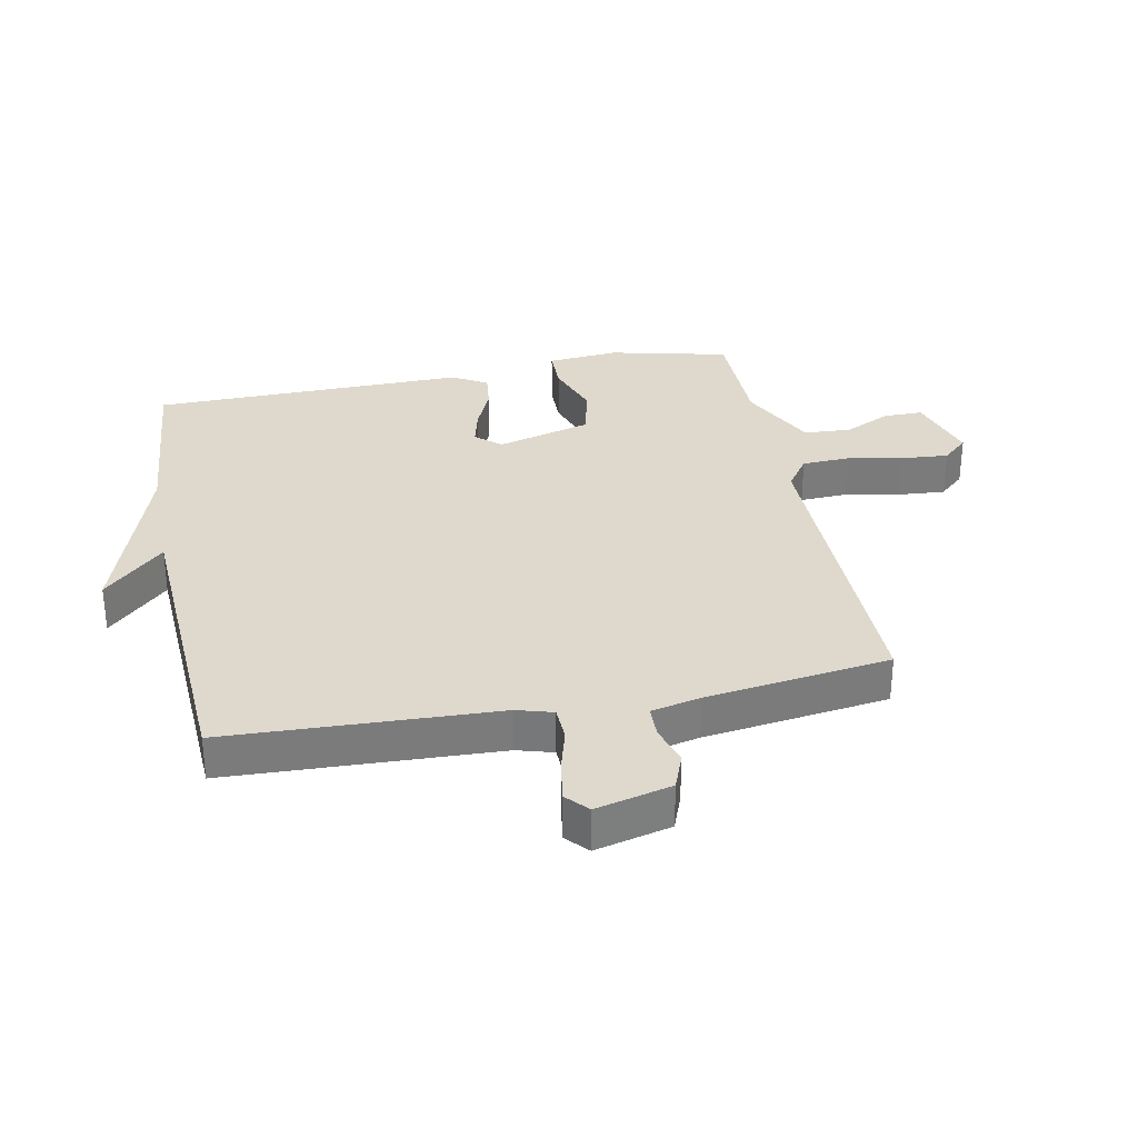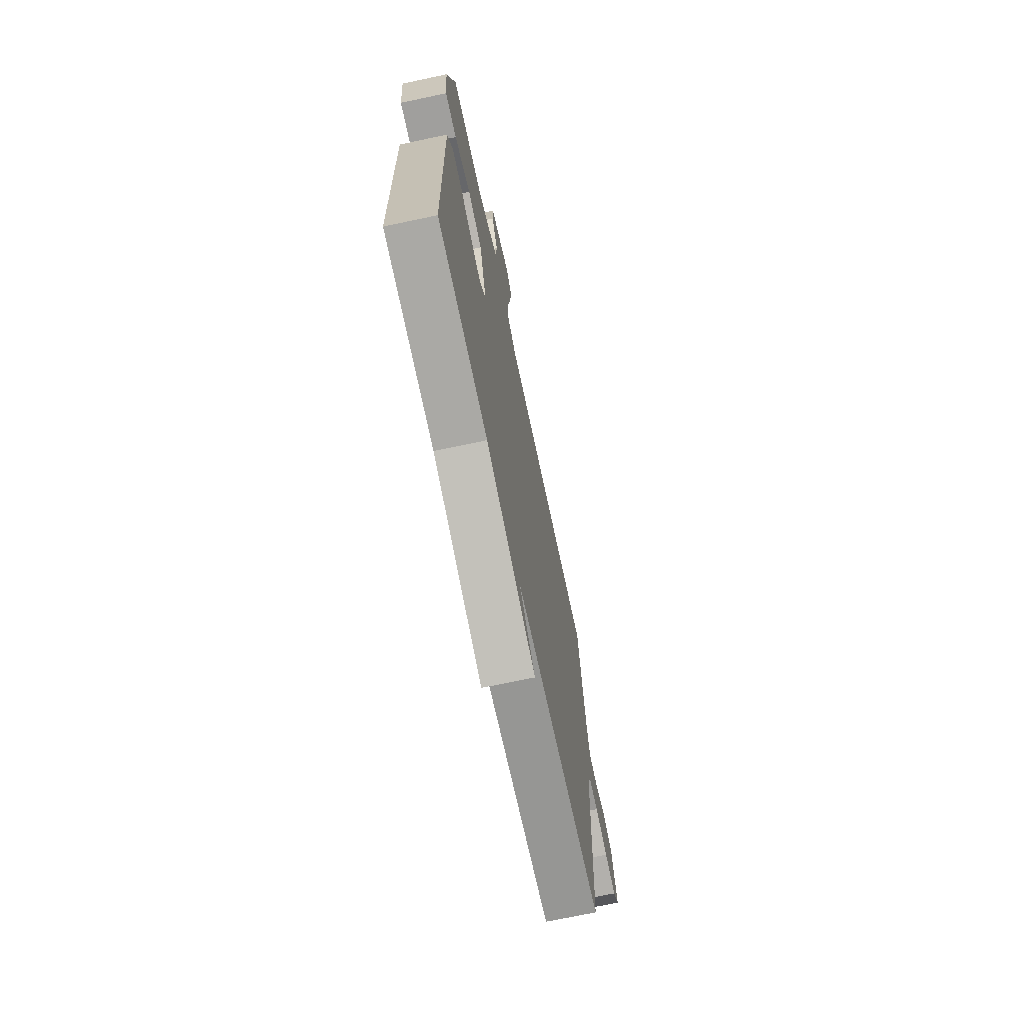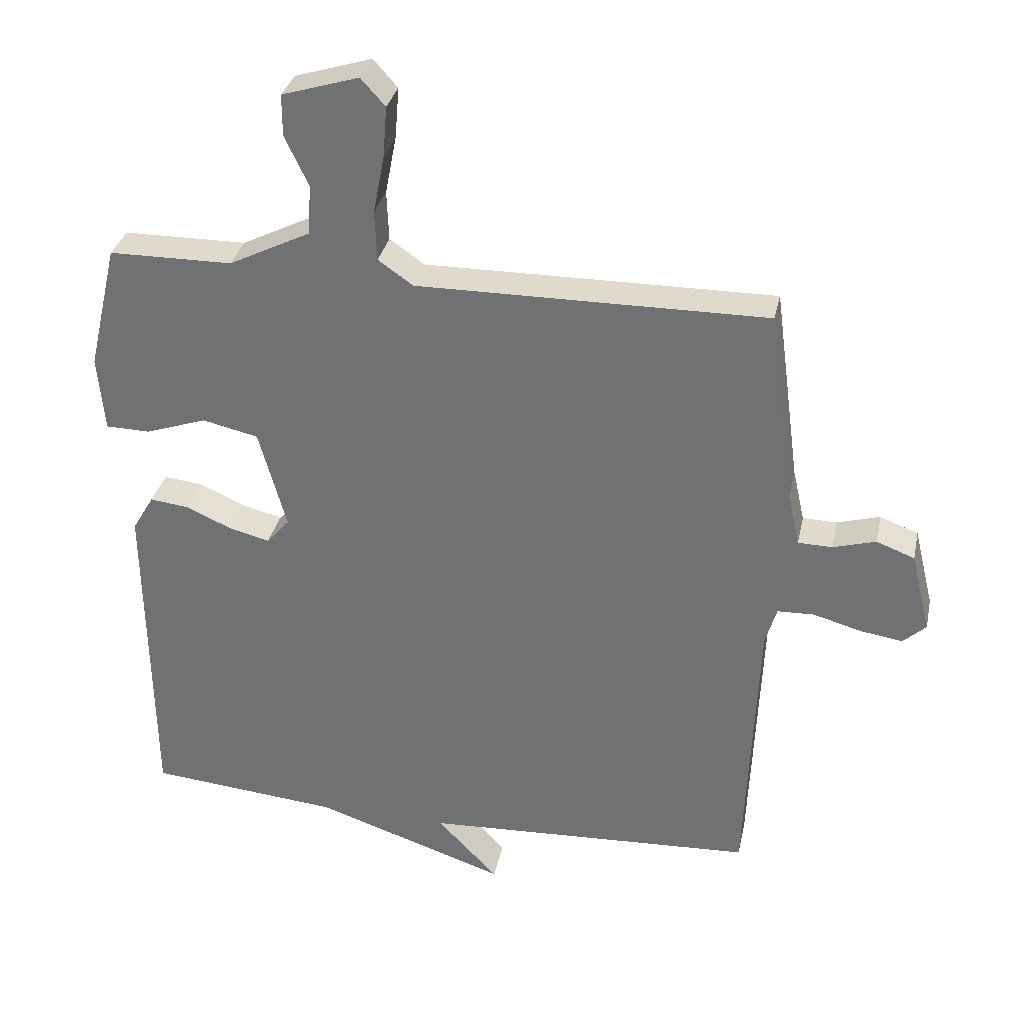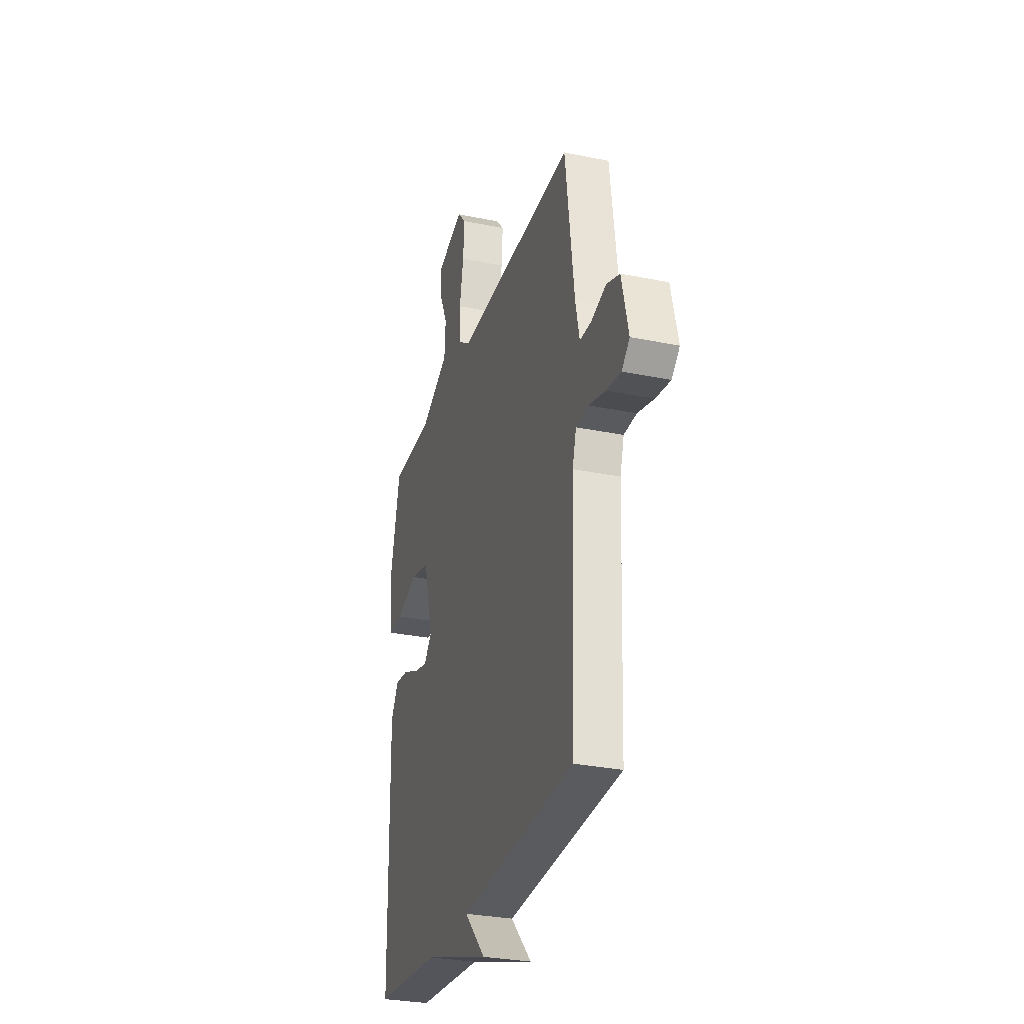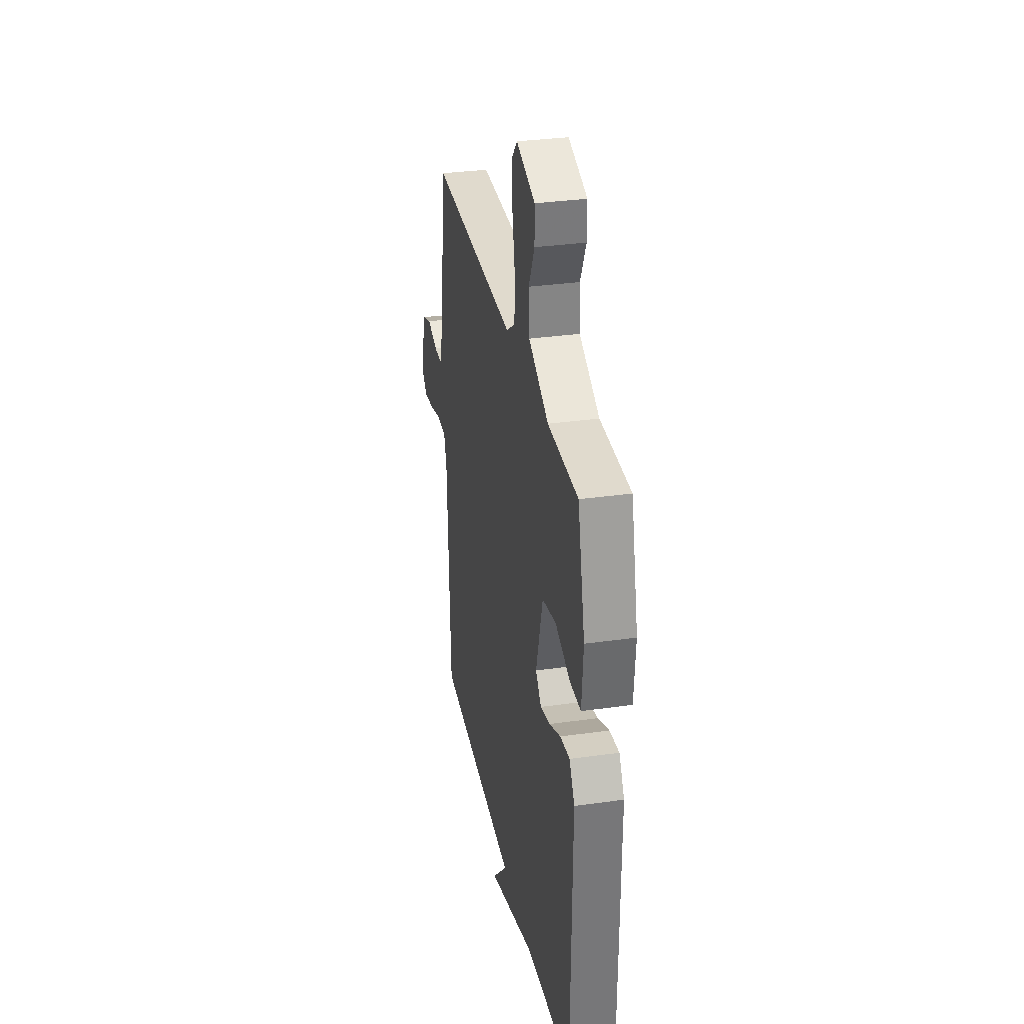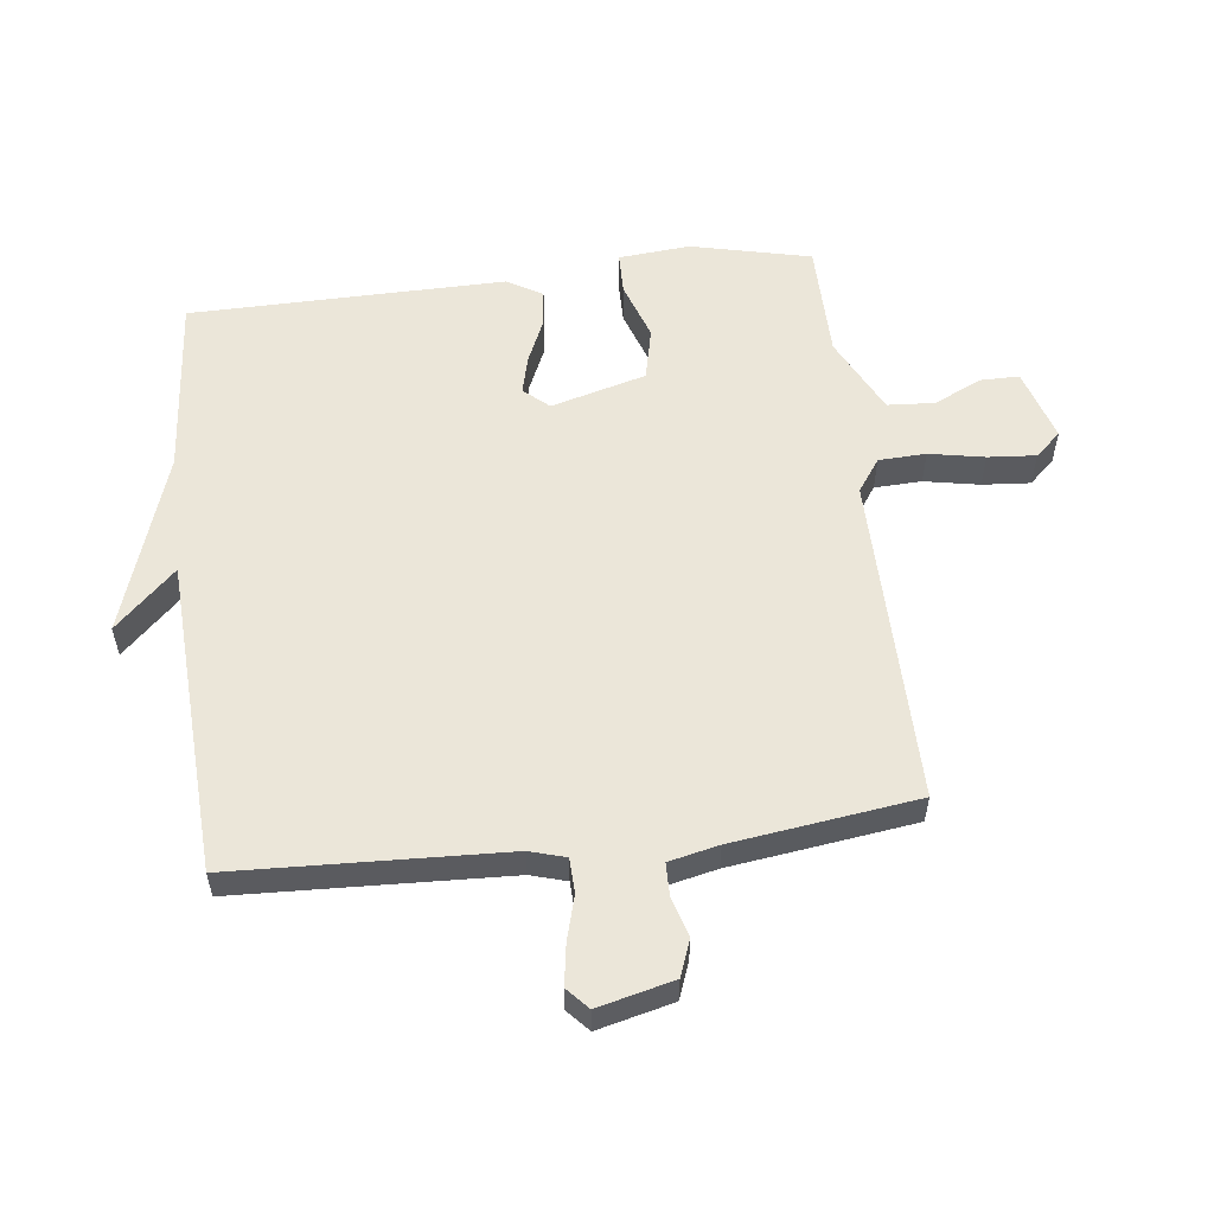
<metadata>
{"format":"obj","ext":"obj","renderer":"f3d","projection":"perspective","resolution":1024,"background":"white","views":[{"elev":31.9,"azim":-101.2,"up":"+Y"},{"elev":-70.5,"azim":102.0,"up":"+Z"},{"elev":32.8,"azim":-168.0,"up":"+Z"},{"elev":-29.7,"azim":-106.7,"up":"+Z"},{"elev":32.5,"azim":78.8,"up":"+Z"},{"elev":56.2,"azim":-96.8,"up":"+Y"}]}
</metadata>
<code>
v -0.5 0.07 0.5
v 0.032 0.07 0.495
v 0.085 0.07 0.532
v 0.088 0.07 0.608
v 0.071 0.07 0.697
v 0.065 0.07 0.774
v 0.102 0.07 0.815
v 0.219 0.07 0.779
v 0.219 0.07 0.716
v 0.183 0.07 0.64
v 0.188 0.07 0.564
v 0.312 0.07 0.502
v 0.5 0.07 0.5
v 0.545 0.07 0.308
v 0.535 0.07 0.192
v 0.467 0.07 0.191
v 0.374 0.07 0.223
v 0.289 0.07 0.204
v 0.247 0.07 0.051
v 0.282 0.07 0.011
v 0.343 0.07 0.026
v 0.413 0.07 0.057
v 0.473 0.07 0.064
v 0.506 0.07 0.008
v 0.5 0.07 -0.5
v 0.208 0.07 -0.526
v -0.085 0.07 -0.623
v 0.008 0.07 -0.526
v -0.5 0.07 -0.5
v -0.518 0.07 -0.065
v -0.535 0.07 -0.007
v -0.591 0.07 -0.005
v -0.663 0.07 -0.025
v -0.728 0.07 -0.035
v -0.763 0.07 -0.003
v -0.733 0.07 0.119
v -0.675 0.07 0.141
v -0.61 0.07 0.122
v -0.558 0.07 0.123
v -0.54 0.07 0.203
v -0.5 0 0.5
v 0.032 0 0.495
v 0.085 0 0.532
v 0.088 0 0.608
v 0.071 0 0.697
v 0.065 0 0.774
v 0.102 0 0.815
v 0.219 0 0.779
v 0.219 0 0.716
v 0.183 0 0.64
v 0.188 0 0.564
v 0.312 0 0.502
v 0.5 0 0.5
v 0.545 0 0.308
v 0.535 0 0.192
v 0.467 0 0.191
v 0.374 0 0.223
v 0.289 0 0.204
v 0.247 0 0.051
v 0.282 0 0.011
v 0.343 0 0.026
v 0.413 0 0.057
v 0.473 0 0.064
v 0.506 0 0.008
v 0.5 0 -0.5
v 0.208 0 -0.526
v -0.085 0 -0.623
v 0.008 0 -0.526
v -0.5 0 -0.5
v -0.518 0 -0.065
v -0.535 0 -0.007
v -0.591 0 -0.005
v -0.663 0 -0.025
v -0.728 0 -0.035
v -0.763 0 -0.003
v -0.733 0 0.119
v -0.675 0 0.141
v -0.61 0 0.122
v -0.558 0 0.123
v -0.54 0 0.203
f 36 37 38
f 35 36 38
f 34 35 38
f 33 34 38
f 32 33 38
f 31 32 38 39
f 30 31 39 40
f 28 29 30
f 26 27 28
f 25 26 28
f 24 25 28
f 23 24 28
f 22 23 28
f 21 22 28
f 20 21 28
f 30 40 1
f 28 30 1
f 20 28 1
f 19 20 1
f 15 16 17
f 14 15 17
f 13 14 17
f 12 13 17
f 11 12 17 18
f 8 9 10
f 7 8 10
f 6 7 10
f 5 6 10
f 4 5 10
f 3 4 10 11
f 11 18 19
f 3 11 19
f 2 3 19
f 1 2 19
f 78 77 76
f 78 76 75
f 78 75 74
f 78 74 73
f 78 73 72
f 79 78 72 71
f 80 79 71 70
f 70 69 68
f 68 67 66
f 68 66 65
f 68 65 64
f 68 64 63
f 68 63 62
f 68 62 61
f 68 61 60
f 41 80 70
f 41 70 68
f 41 68 60
f 41 60 59
f 57 56 55
f 57 55 54
f 57 54 53
f 57 53 52
f 58 57 52 51
f 50 49 48
f 50 48 47
f 50 47 46
f 50 46 45
f 50 45 44
f 51 50 44 43
f 59 58 51
f 59 51 43
f 59 43 42
f 59 42 41
f 1 41 42 2
f 2 42 43 3
f 3 43 44 4
f 4 44 45 5
f 5 45 46 6
f 6 46 47 7
f 7 47 48 8
f 8 48 49 9
f 9 49 50 10
f 10 50 51 11
f 11 51 52 12
f 12 52 53 13
f 13 53 54 14
f 14 54 55 15
f 15 55 56 16
f 16 56 57 17
f 17 57 58 18
f 18 58 59 19
f 19 59 60 20
f 20 60 61 21
f 21 61 62 22
f 22 62 63 23
f 23 63 64 24
f 24 64 65 25
f 25 65 66 26
f 26 66 67 27
f 27 67 68 28
f 28 68 69 29
f 29 69 70 30
f 30 70 71 31
f 31 71 72 32
f 32 72 73 33
f 33 73 74 34
f 34 74 75 35
f 35 75 76 36
f 36 76 77 37
f 37 77 78 38
f 38 78 79 39
f 39 79 80 40
f 40 80 41 1

</code>
